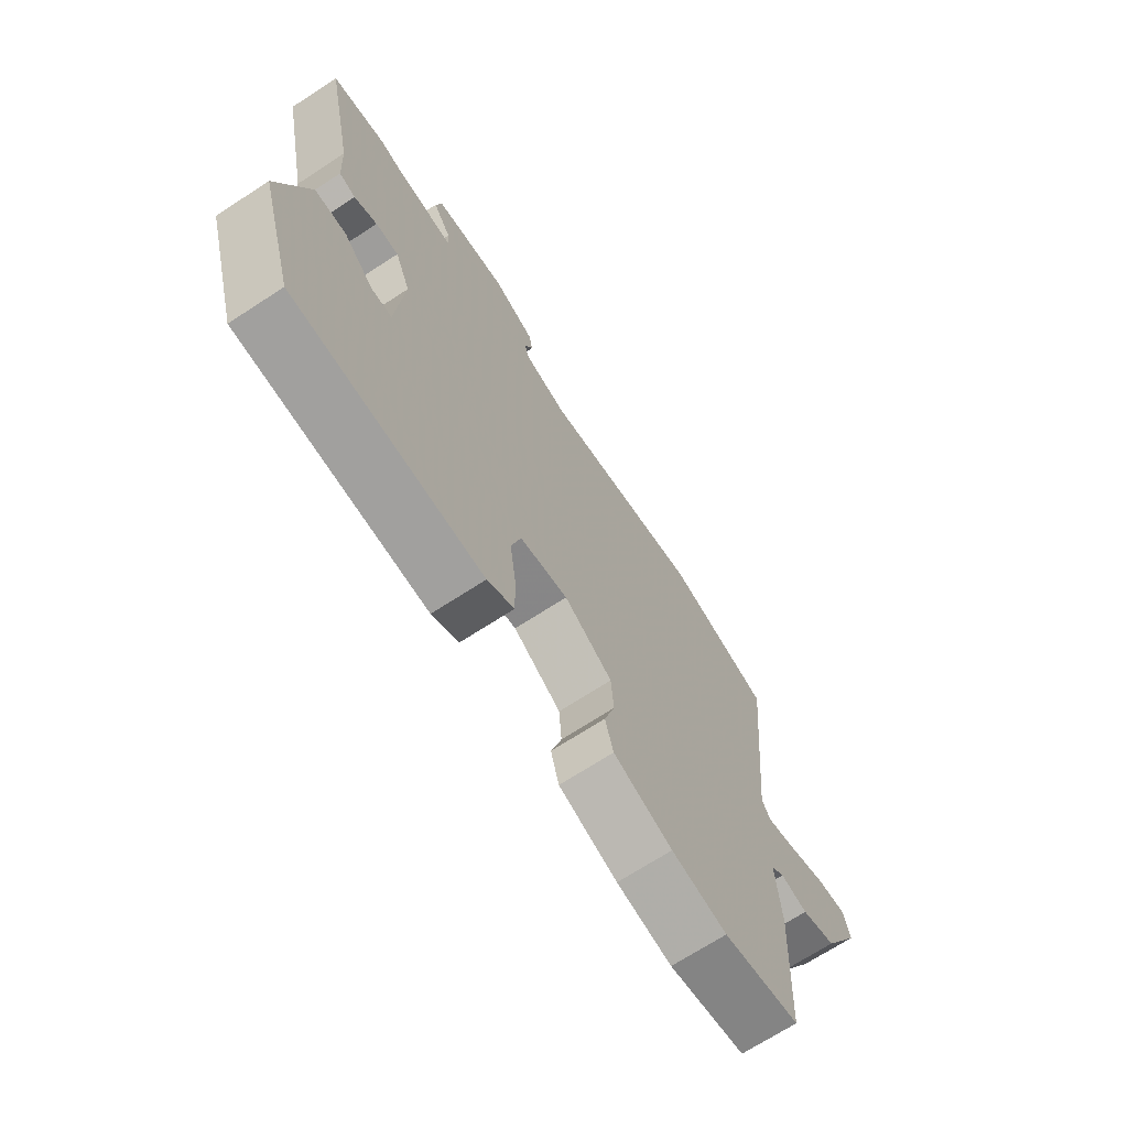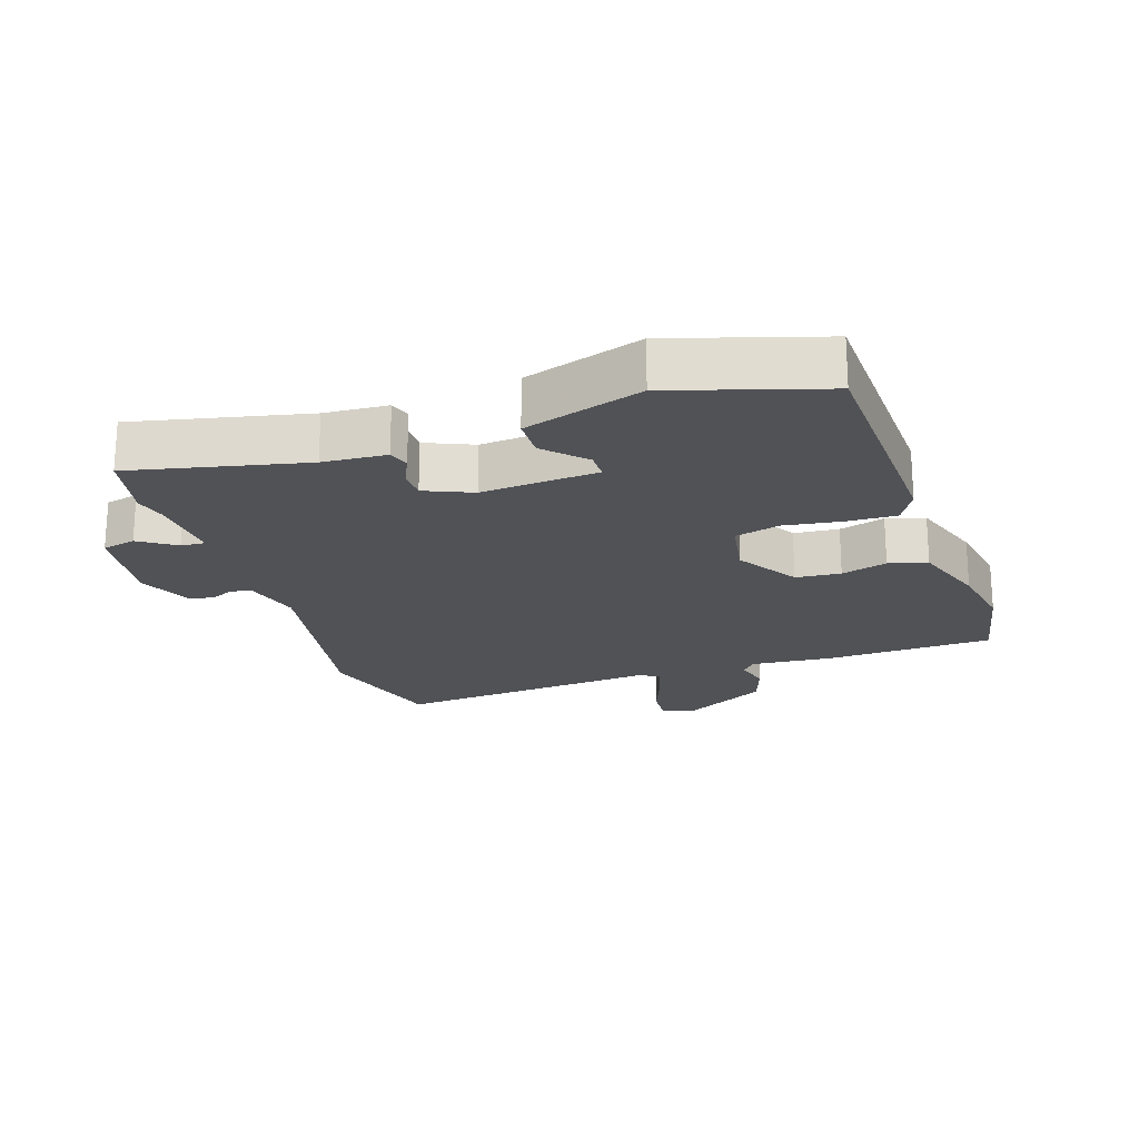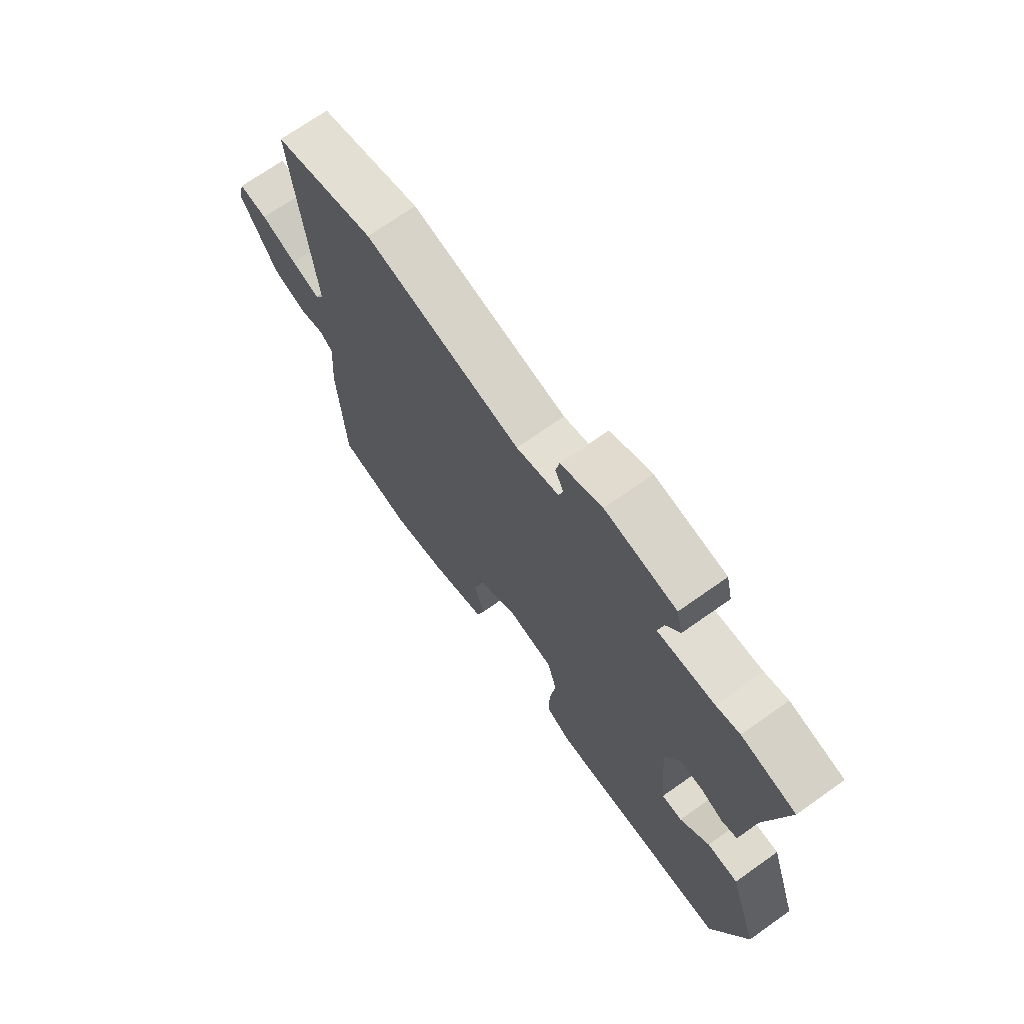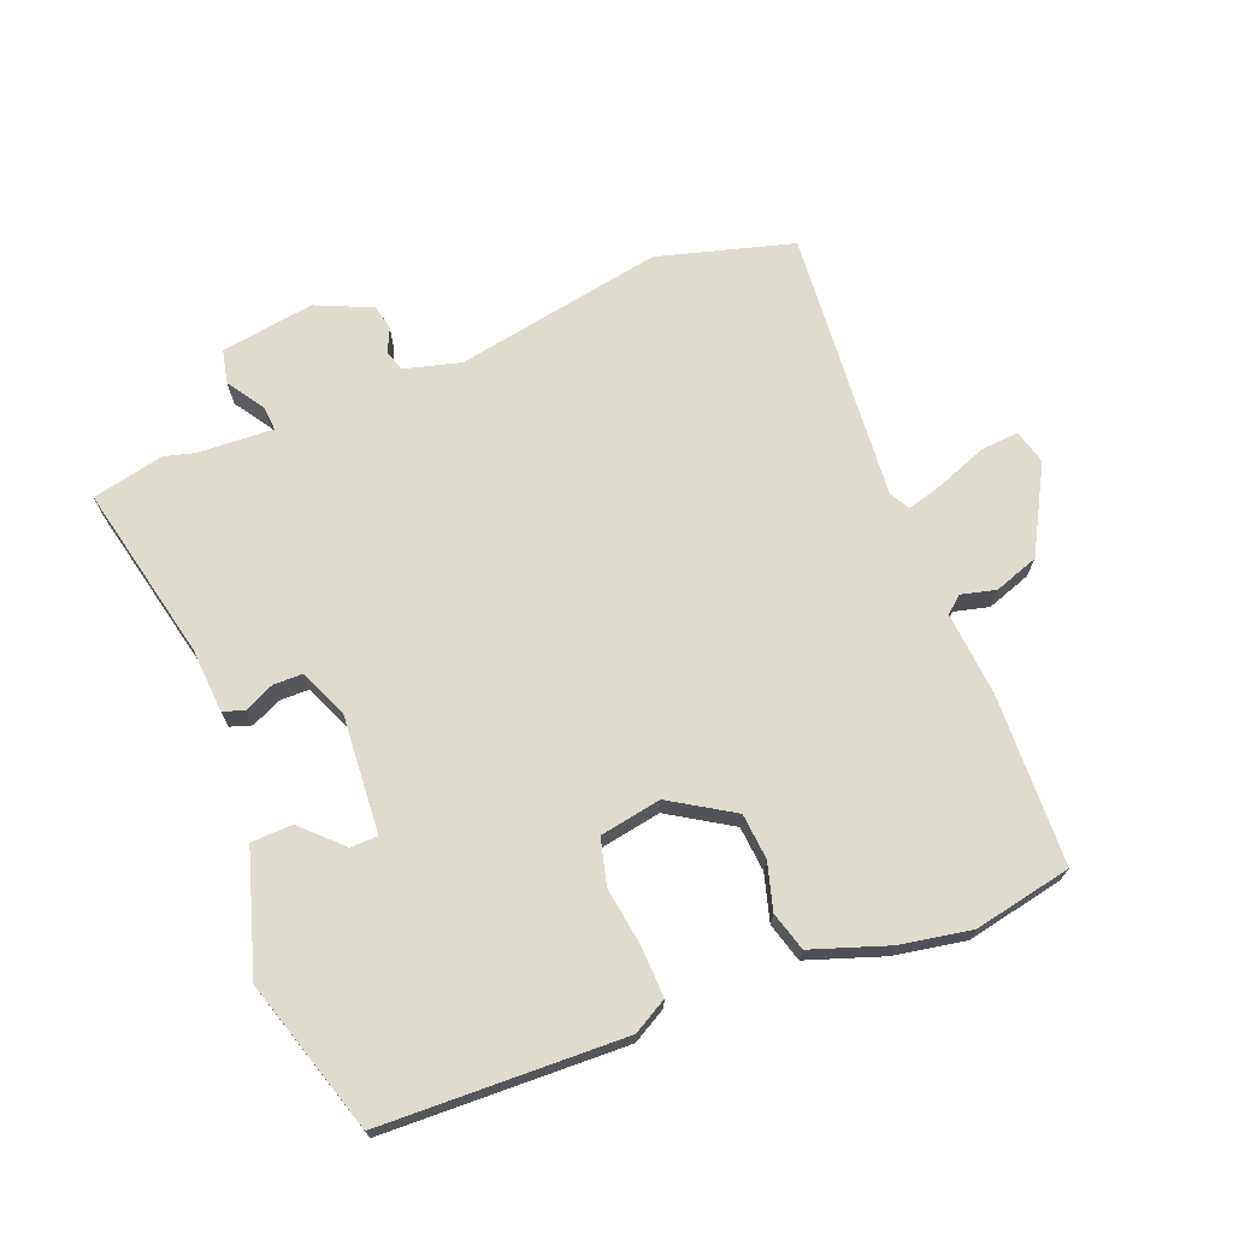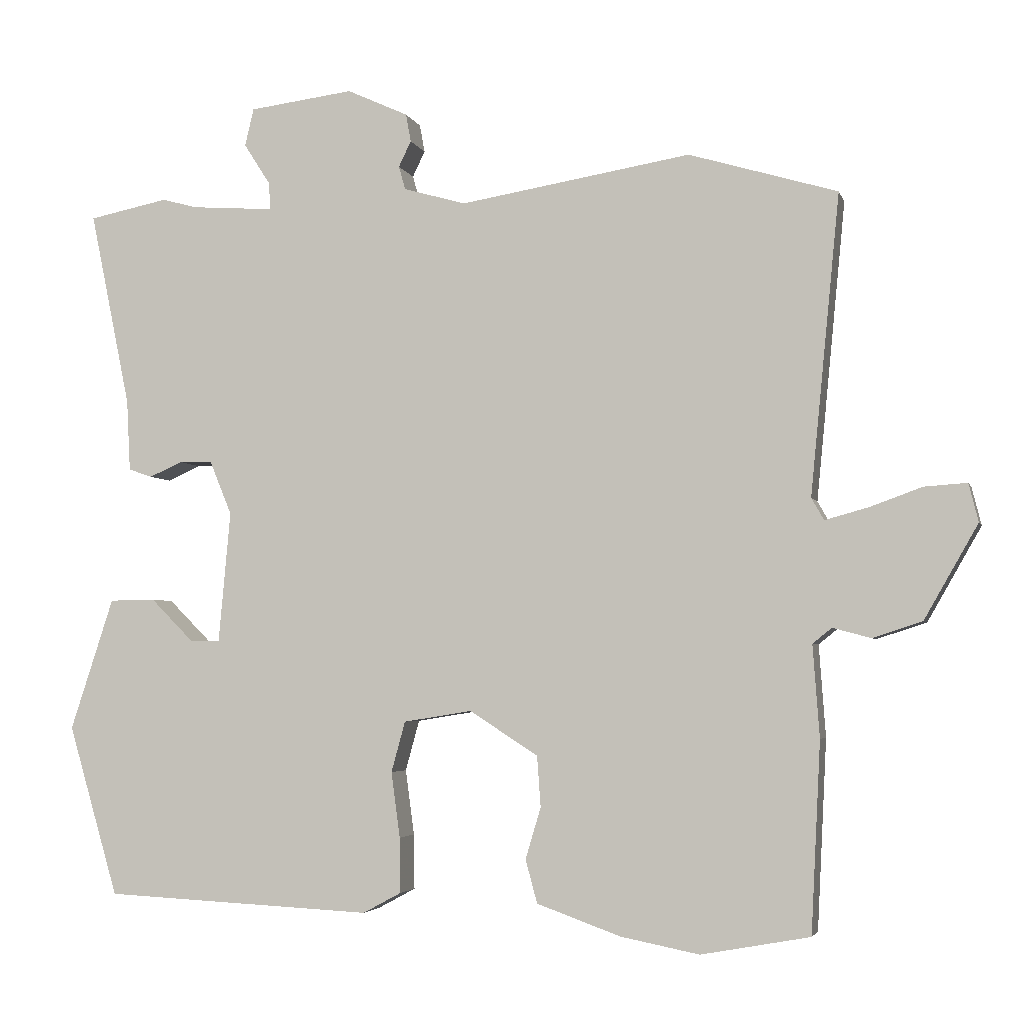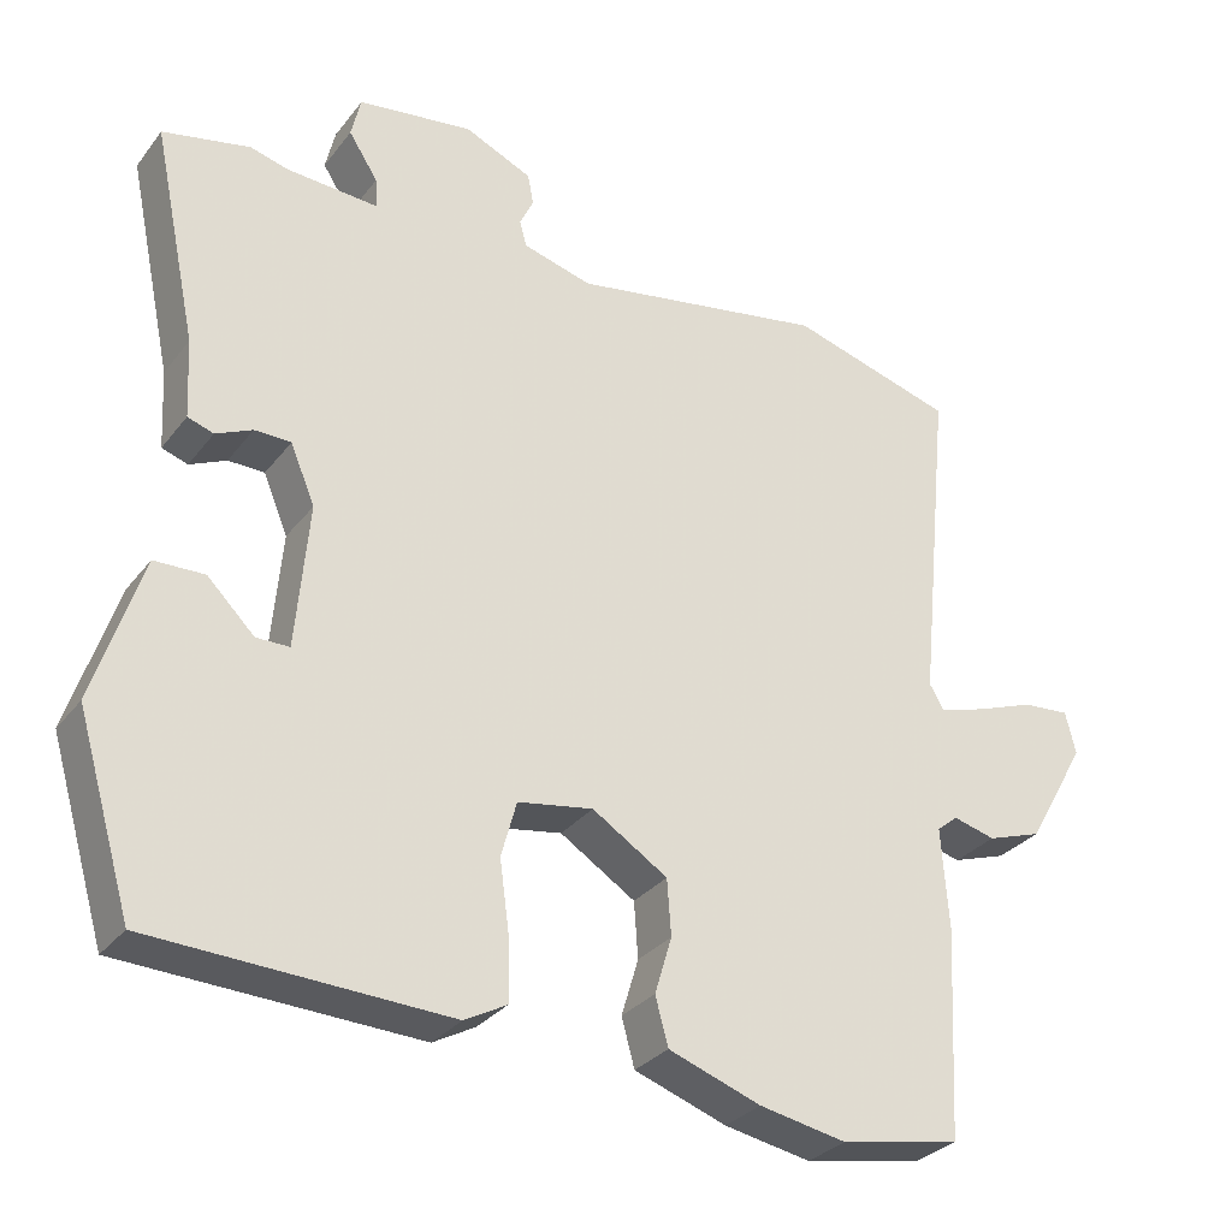
<metadata>
{"format":"obj","ext":"obj","renderer":"f3d","projection":"perspective","resolution":1024,"background":"white","views":[{"elev":-69.6,"azim":123.1,"up":"+Z"},{"elev":-20.9,"azim":107.6,"up":"+Y"},{"elev":70.5,"azim":54.7,"up":"+Z"},{"elev":70.5,"azim":157.5,"up":"+Y"},{"elev":-3.8,"azim":-166.1,"up":"+Z"},{"elev":-30.0,"azim":149.6,"up":"+Z"}]}
</metadata>
<code>
v -0.36 0.07 -0.526
v -0.508 0.07 -0.499
v -0.521 0.07 -0.241
v -0.512 0.07 -0.116
v -0.538 0.07 -0.095
v -0.59 0.07 -0.109
v -0.657 0.07 -0.087
v -0.73 0.07 0.041
v -0.717 0.07 0.093
v -0.659 0.07 0.089
v -0.587 0.07 0.063
v -0.529 0.07 0.047
v -0.512 0.07 0.077
v -0.552 0.07 0.485
v -0.35 0.07 0.545
v -0.036 0.07 0.493
v 0.049 0.07 0.517
v 0.058 0.07 0.549
v 0.041 0.07 0.584
v 0.048 0.07 0.622
v 0.131 0.07 0.66
v 0.273 0.07 0.642
v 0.285 0.07 0.591
v 0.249 0.07 0.535
v 0.247 0.07 0.498
v 0.36 0.07 0.506
v 0.407 0.07 0.519
v 0.515 0.07 0.497
v 0.46 0.07 0.231
v 0.455 0.07 0.134
v 0.423 0.07 0.123
v 0.378 0.07 0.143
v 0.333 0.07 0.142
v 0.303 0.07 0.069
v 0.319 0.07 -0.109
v 0.36 0.07 -0.109
v 0.418 0.07 -0.051
v 0.48 0.07 -0.052
v 0.539 0.07 -0.232
v 0.471 0.07 -0.464
v 0.105 0.07 -0.482
v 0.053 0.07 -0.454
v 0.054 0.07 -0.379
v 0.066 0.07 -0.29
v 0.047 0.07 -0.221
v -0.046 0.07 -0.206
v -0.139 0.07 -0.266
v -0.144 0.07 -0.335
v -0.123 0.07 -0.405
v -0.139 0.07 -0.464
v -0.253 0.07 -0.505
v -0.36 0 -0.526
v -0.508 0 -0.499
v -0.521 0 -0.241
v -0.512 0 -0.116
v -0.538 0 -0.095
v -0.59 0 -0.109
v -0.657 0 -0.087
v -0.73 0 0.041
v -0.717 0 0.093
v -0.659 0 0.089
v -0.587 0 0.063
v -0.529 0 0.047
v -0.512 0 0.077
v -0.552 0 0.485
v -0.35 0 0.545
v -0.036 0 0.493
v 0.049 0 0.517
v 0.058 0 0.549
v 0.041 0 0.584
v 0.048 0 0.622
v 0.131 0 0.66
v 0.273 0 0.642
v 0.285 0 0.591
v 0.249 0 0.535
v 0.247 0 0.498
v 0.36 0 0.506
v 0.407 0 0.519
v 0.515 0 0.497
v 0.46 0 0.231
v 0.455 0 0.134
v 0.423 0 0.123
v 0.378 0 0.143
v 0.333 0 0.142
v 0.303 0 0.069
v 0.319 0 -0.109
v 0.36 0 -0.109
v 0.418 0 -0.051
v 0.48 0 -0.052
v 0.539 0 -0.232
v 0.471 0 -0.464
v 0.105 0 -0.482
v 0.053 0 -0.454
v 0.054 0 -0.379
v 0.066 0 -0.29
v 0.047 0 -0.221
v -0.046 0 -0.206
v -0.139 0 -0.266
v -0.144 0 -0.335
v -0.123 0 -0.405
v -0.139 0 -0.464
v -0.253 0 -0.505
f 48 49 50 51
f 47 48 51 1
f 41 42 43 44
f 39 40 41 44
f 39 44 45
f 36 37 38 39
f 35 36 39 45
f 34 35 45 46
f 29 30 31 32
f 29 32 33
f 26 27 28 29
f 25 26 29 33
f 21 22 23 24
f 21 24 25
f 18 19 20 21
f 17 18 21 25
f 16 17 25 33
f 13 14 15 16
f 12 13 16 33
f 8 9 10 11
f 8 11 12
f 5 6 7 8
f 5 8 12
f 4 5 12 33
f 47 1 2 3
f 33 34 46 47
f 3 4 33 47
f 102 101 100 99
f 52 102 99 98
f 95 94 93 92
f 95 92 91 90
f 96 95 90
f 90 89 88 87
f 96 90 87 86
f 97 96 86 85
f 83 82 81 80
f 84 83 80
f 80 79 78 77
f 84 80 77 76
f 75 74 73 72
f 76 75 72
f 72 71 70 69
f 76 72 69 68
f 84 76 68 67
f 67 66 65 64
f 84 67 64 63
f 62 61 60 59
f 63 62 59
f 59 58 57 56
f 63 59 56
f 84 63 56 55
f 54 53 52 98
f 98 97 85 84
f 98 84 55 54
f 1 52 53 2
f 2 53 54 3
f 3 54 55 4
f 4 55 56 5
f 5 56 57 6
f 6 57 58 7
f 7 58 59 8
f 8 59 60 9
f 9 60 61 10
f 10 61 62 11
f 11 62 63 12
f 12 63 64 13
f 13 64 65 14
f 14 65 66 15
f 15 66 67 16
f 16 67 68 17
f 17 68 69 18
f 18 69 70 19
f 19 70 71 20
f 20 71 72 21
f 21 72 73 22
f 22 73 74 23
f 23 74 75 24
f 24 75 76 25
f 25 76 77 26
f 26 77 78 27
f 27 78 79 28
f 28 79 80 29
f 29 80 81 30
f 30 81 82 31
f 31 82 83 32
f 32 83 84 33
f 33 84 85 34
f 34 85 86 35
f 35 86 87 36
f 36 87 88 37
f 37 88 89 38
f 38 89 90 39
f 39 90 91 40
f 40 91 92 41
f 41 92 93 42
f 42 93 94 43
f 43 94 95 44
f 44 95 96 45
f 45 96 97 46
f 46 97 98 47
f 47 98 99 48
f 48 99 100 49
f 49 100 101 50
f 50 101 102 51
f 51 102 52 1

</code>
